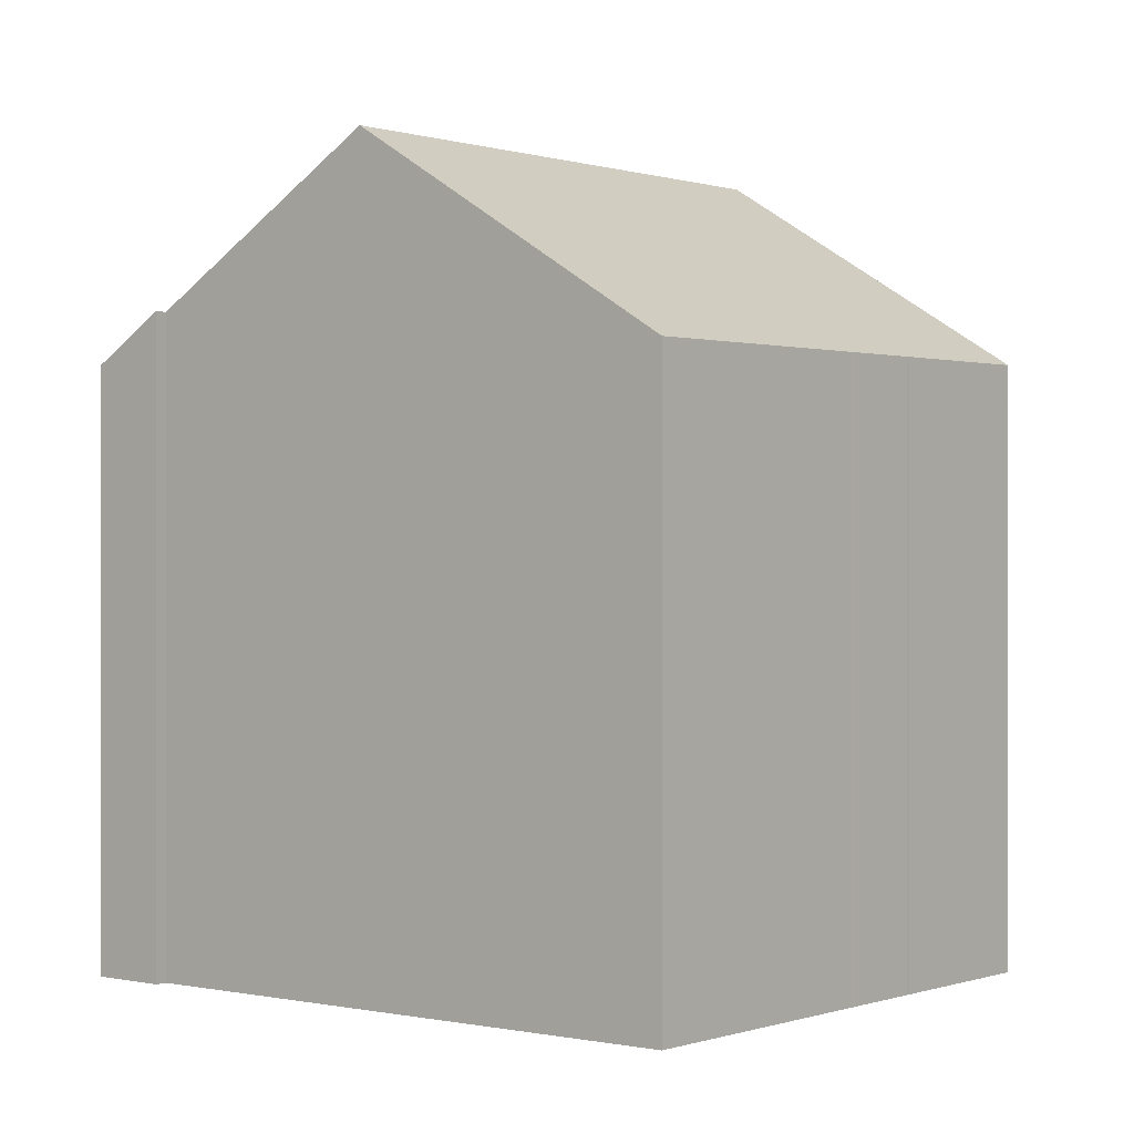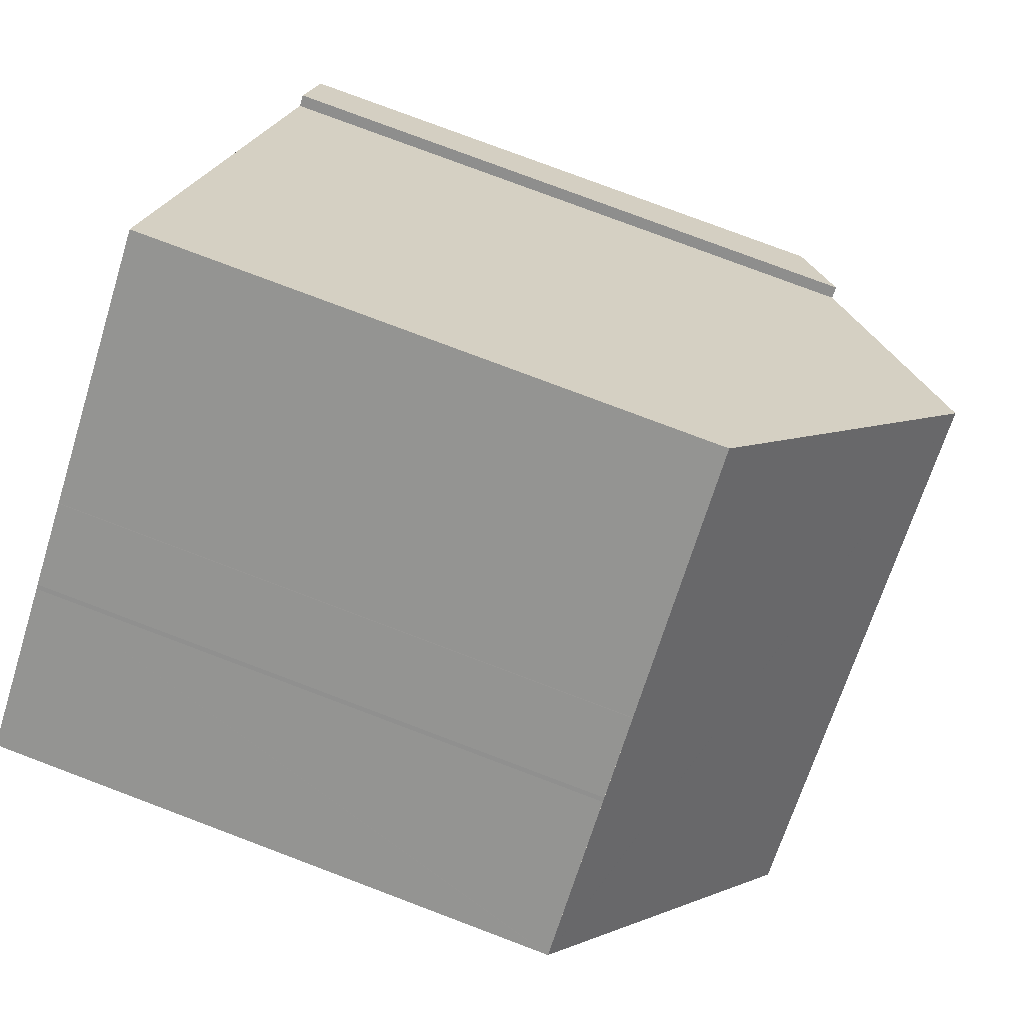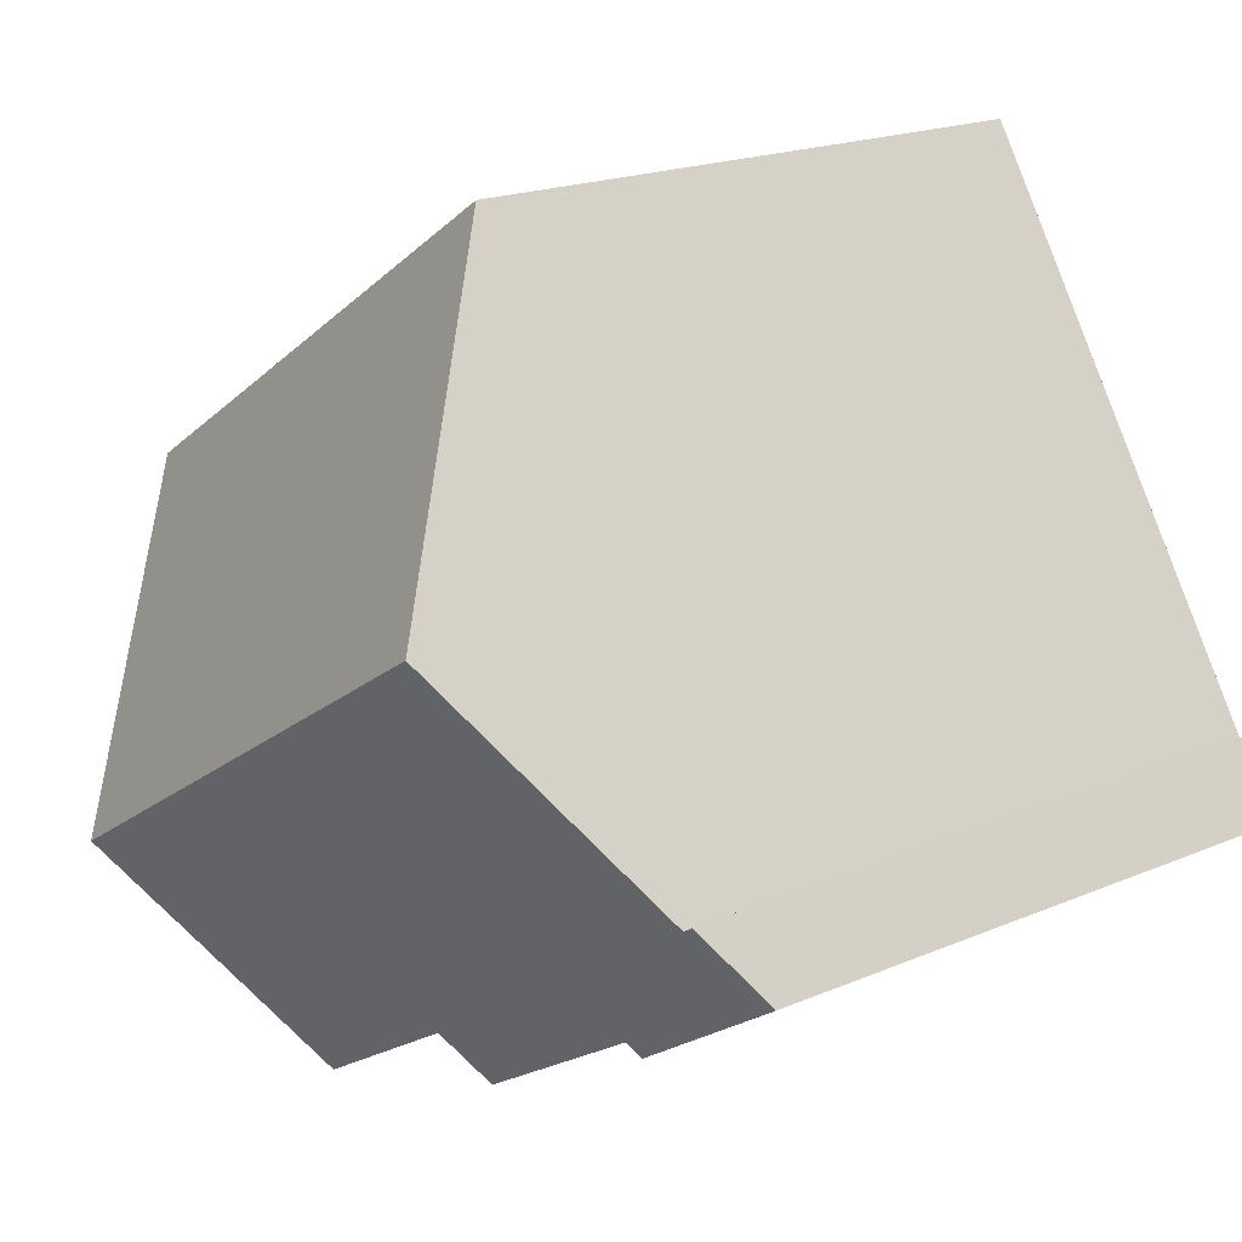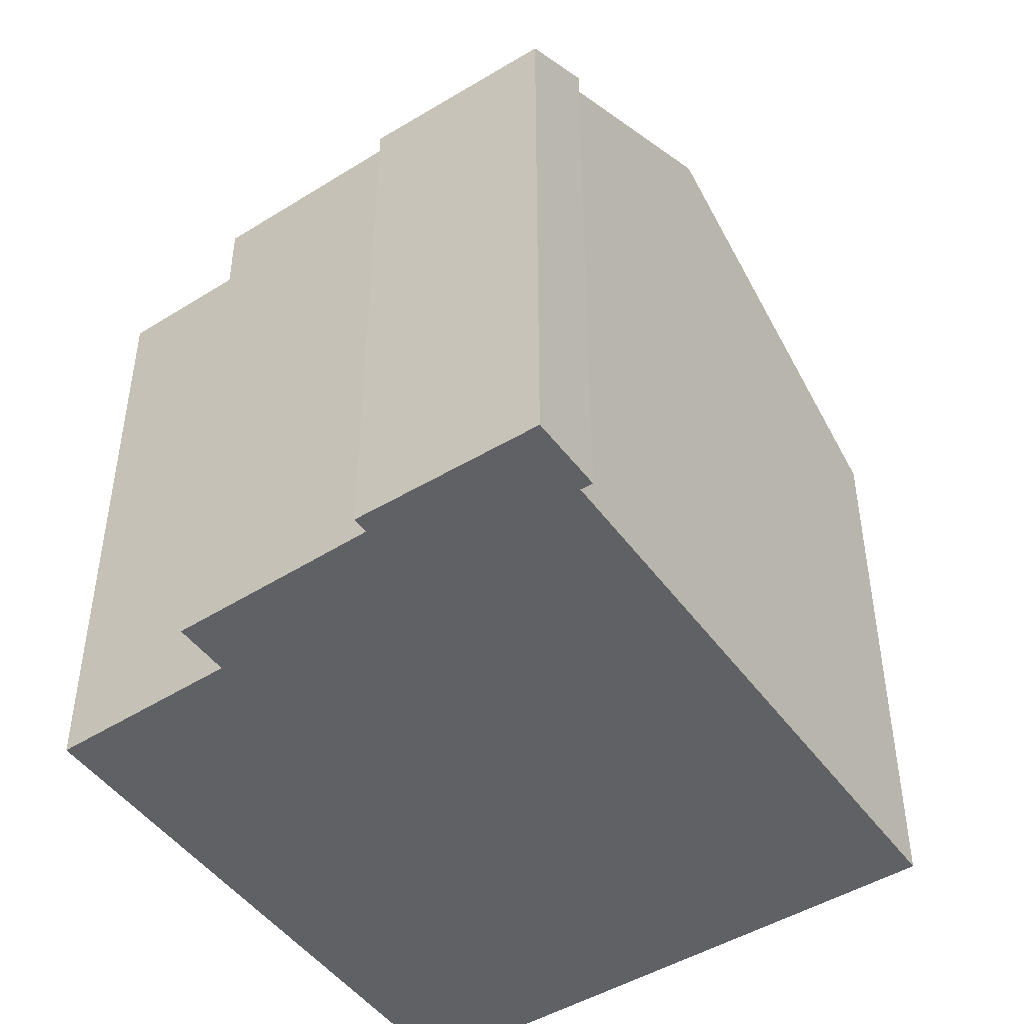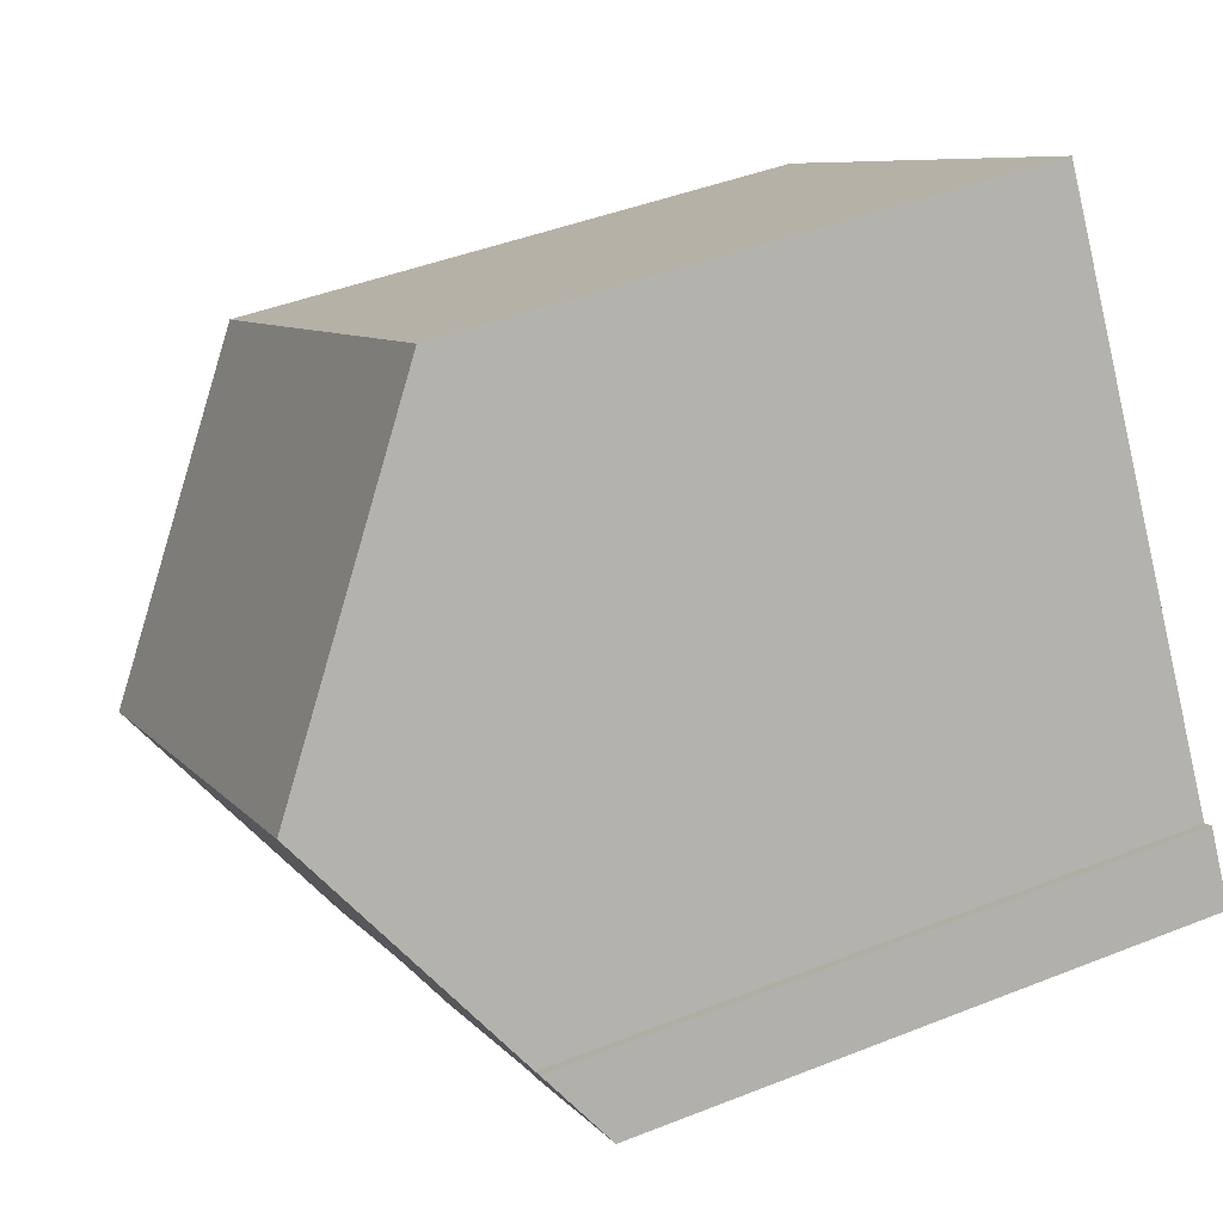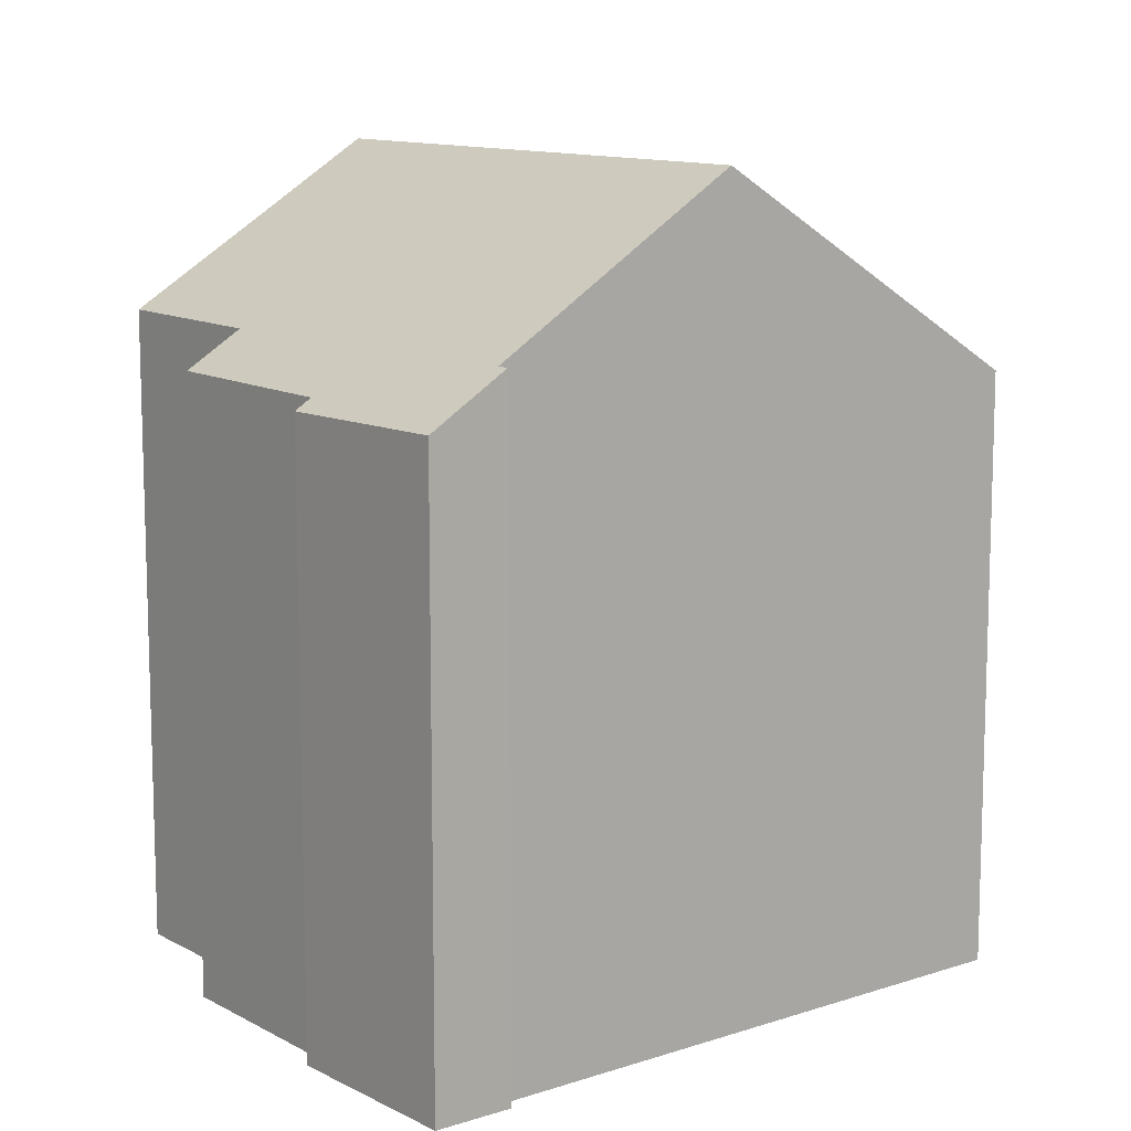
<metadata>
{"format":"obj","ext":"obj","renderer":"f3d","projection":"perspective","resolution":1024,"background":"white","views":[{"elev":0.1,"azim":-18.5,"up":"+Y"},{"elev":79.4,"azim":110.6,"up":"+Z"},{"elev":18.9,"azim":-129.3,"up":"+Z"},{"elev":-48.3,"azim":-113.3,"up":"+Y"},{"elev":43.3,"azim":-115.2,"up":"+Z"},{"elev":11.5,"azim":-96.3,"up":"+Y"}]}
</metadata>
<code>
v  3.972 16.77 5.81
v  17.74 12.74 5.083
v  14.24 16.77 -0.58
v  17.9 12.56 5.337
v  17.89 12.56 5.344
v  14.65 12.51 7.441
v  7.823 12.41 11.88
v  12.95 12.49 8.553
v  3.582 12.68 -1.894
v  7.98 13.44 -3.168
v  7.35 12.71 -4.197
v  0 12.51 7.661e-16
v  3.396 12.47 -2.199
v  13.08 15.44 -2.447
v  11.38 13.46 -5.241
v  1.101 13.52 1.282
v  0.881 13.53 1.436
v  0 0 0
v  3.396 1.347e-16 -2.199
v  11.38 3.209e-16 -5.241
v  7.98 1.94e-16 -3.168
v  7.35 2.57e-16 -4.197
v  3.582 1.16e-16 -1.894
v  0.881 -8.793e-17 1.436
v  1.101 -7.85e-17 1.282
v  7.823 -7.276e-16 11.88
v  3.972 -3.558e-16 5.81
v  12.95 -5.237e-16 8.553
v  12.96 12.49 8.545
v  12.96 -5.232e-16 8.545
v  14.57 -4.592e-16 7.499
v  14.57 12.51 7.499
v  14.65 -4.556e-16 7.441
v  14.65 12.51 7.441
v  17.9 -3.268e-16 5.337
v  17.89 -3.272e-16 5.344
v  17.74 -3.112e-16 5.083
v  14.24 3.551e-17 -0.58
v  13.08 1.498e-16 -2.447
g defaultobject
f 1 2 3
f 2 1 4
f 4 1 5
f 5 1 6
f 6 1 7
f 6 7 8
f 9 10 11
f 12 9 13
f 10 14 15
f 14 10 9
f 14 9 12
f 14 12 16
f 16 12 17
f 16 3 14
f 3 16 1
f 13 18 12
f 18 13 19
f 20 10 15
f 10 20 21
f 22 9 11
f 9 22 23
f 12 24 17
f 24 12 18
f 16 7 1
f 7 16 25
f 7 25 26
f 26 25 27
f 24 16 17
f 16 24 25
f 7 28 8
f 28 7 26
f 28 29 8
f 29 28 30
f 29 31 32
f 31 29 30
f 32 33 34
f 33 32 31
f 33 5 34
f 5 33 4
f 4 33 35
f 35 33 36
f 2 14 3
f 14 2 4
f 14 4 35
f 14 35 15
f 15 35 20
f 20 35 37
f 20 37 38
f 20 38 39
f 21 11 10
f 11 21 22
f 23 13 9
f 13 23 19
f 36 37 35
f 37 36 33
f 37 33 38
f 38 33 31
f 38 31 28
f 38 28 26
f 38 26 27
f 38 27 39
f 39 27 25
f 39 25 20
f 20 25 21
f 21 25 22
f 22 25 23
f 23 25 24
f 23 24 18
f 23 18 19

</code>
